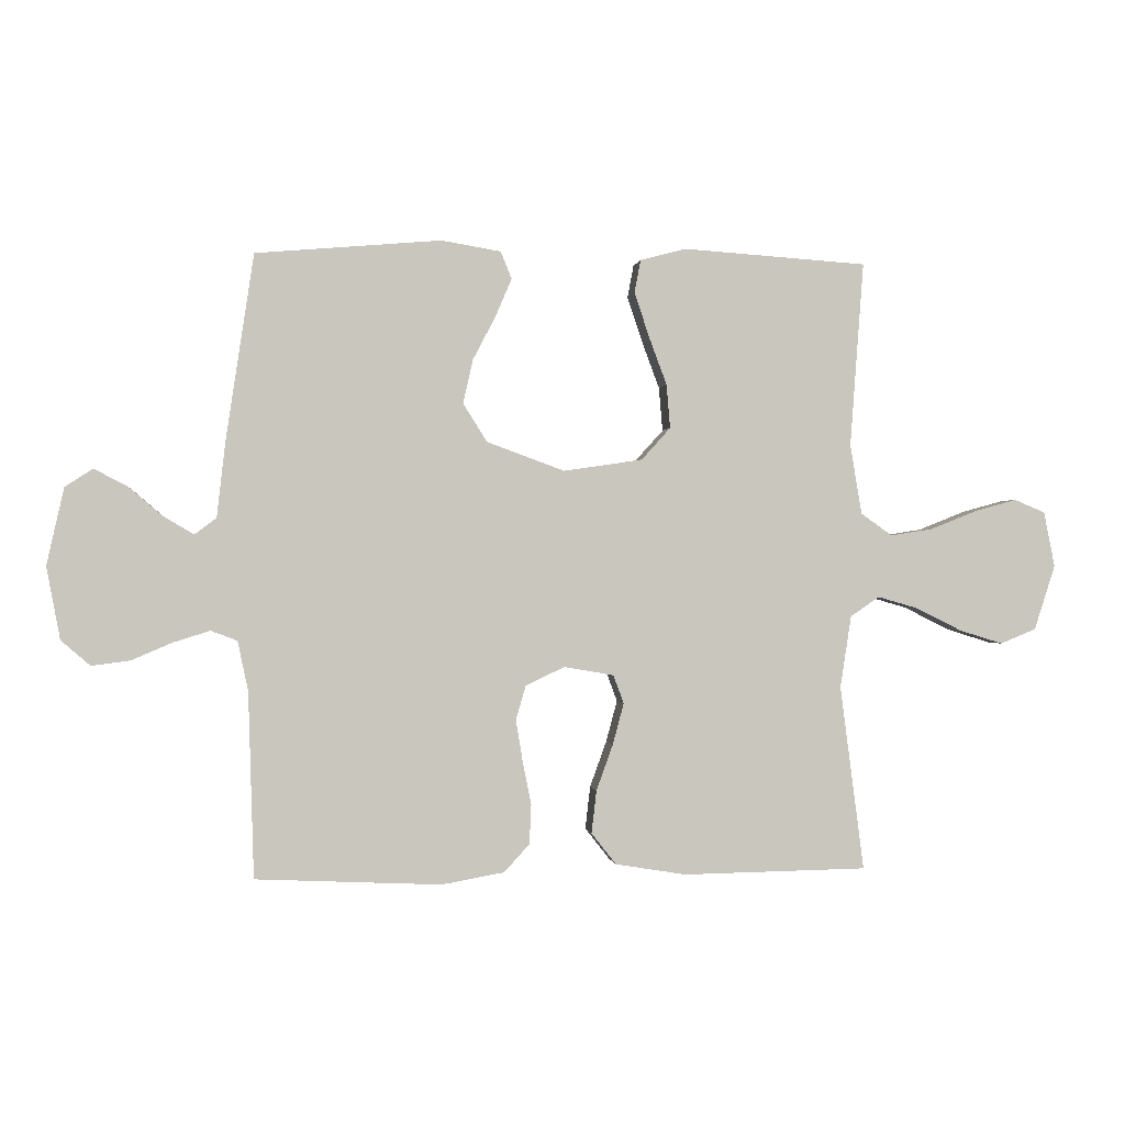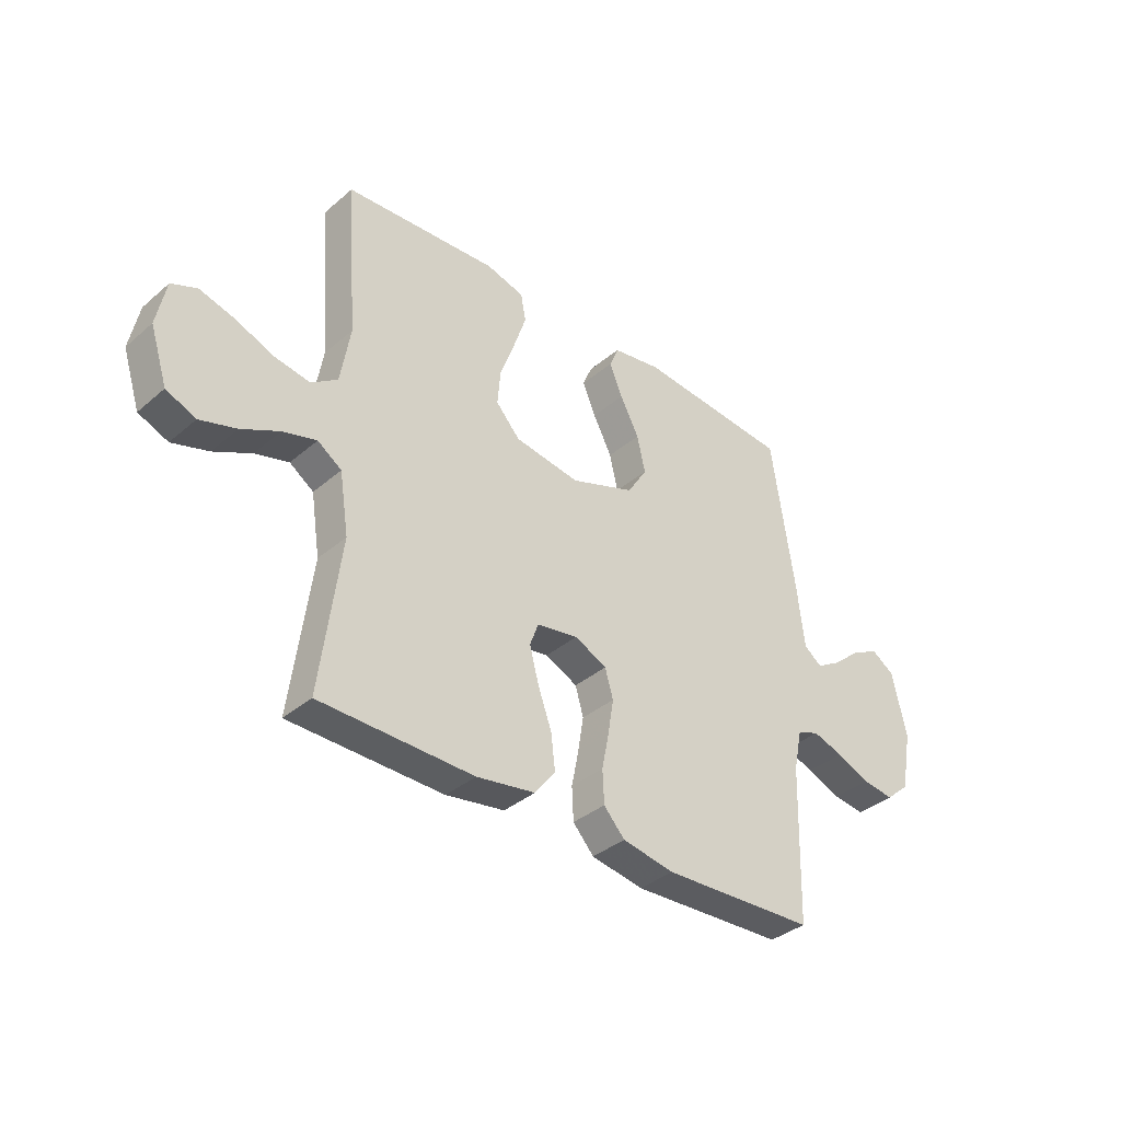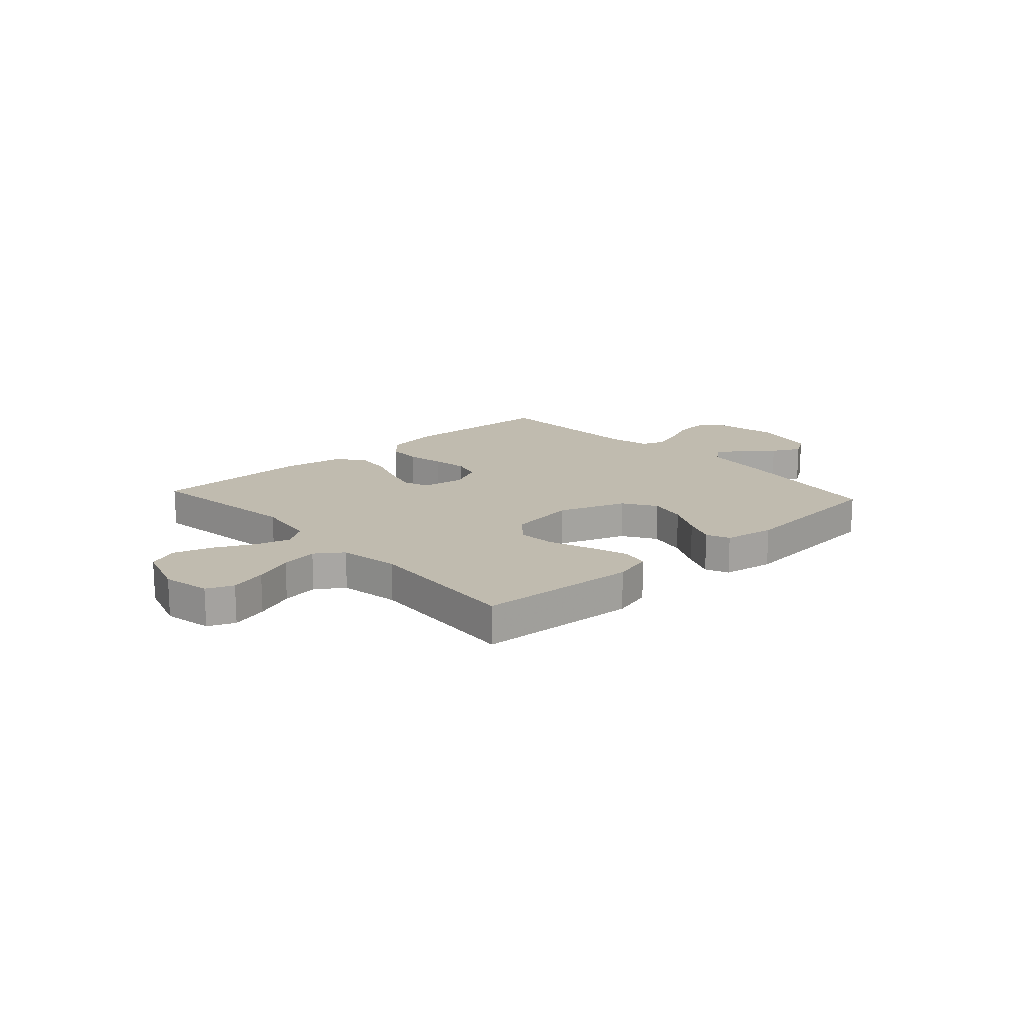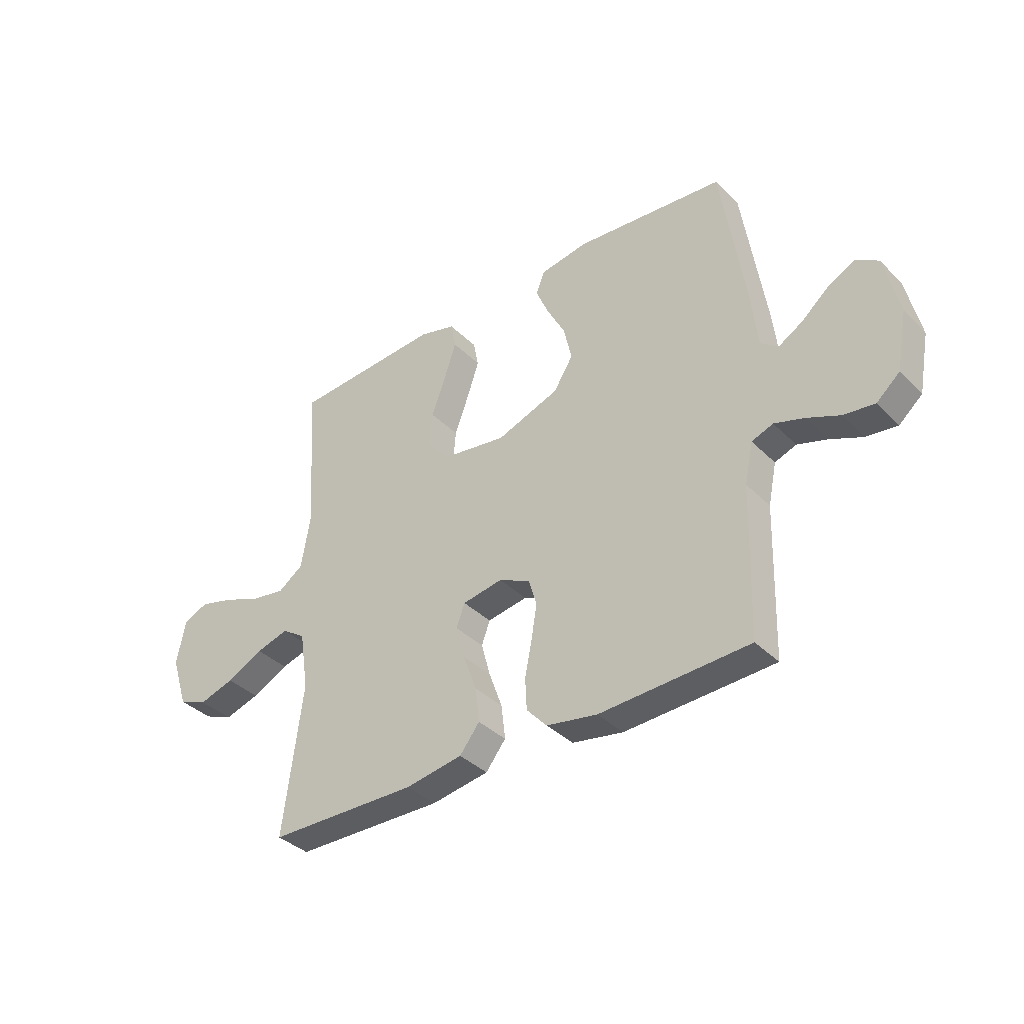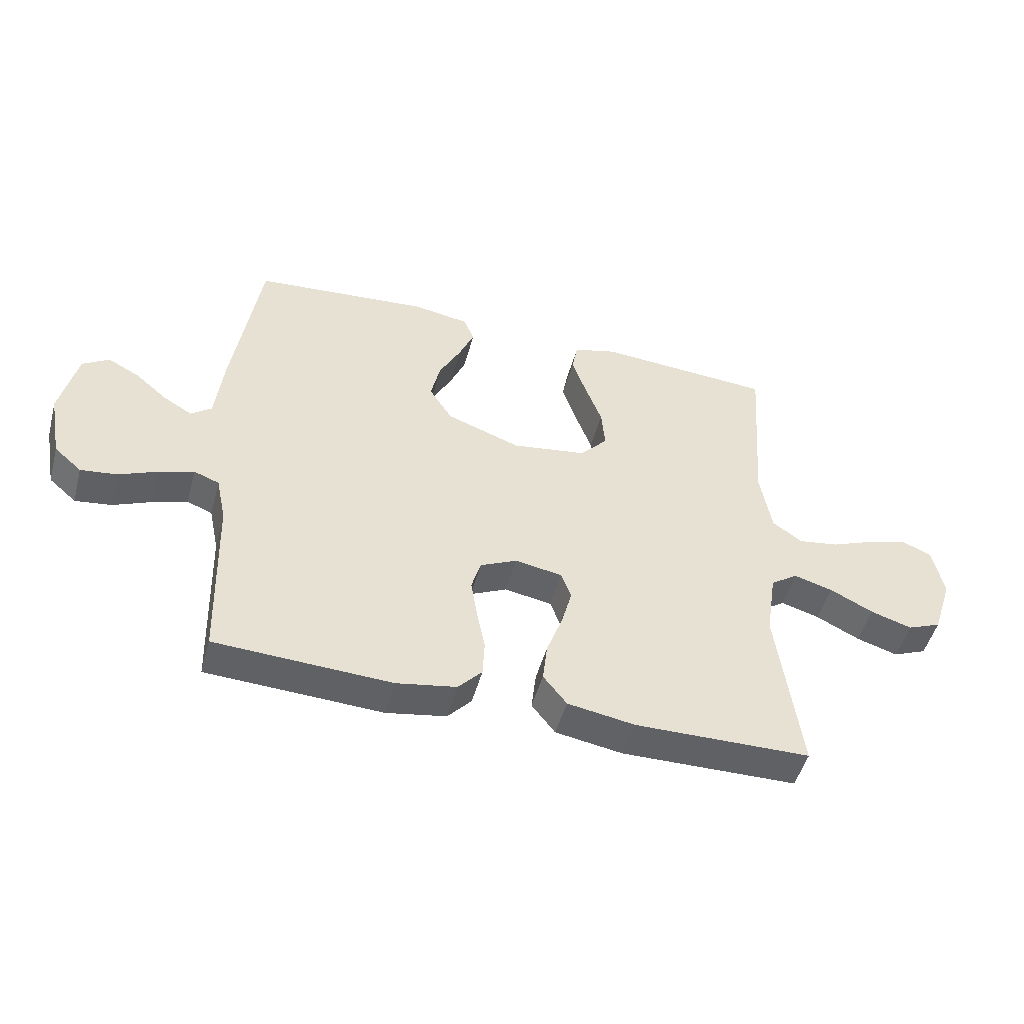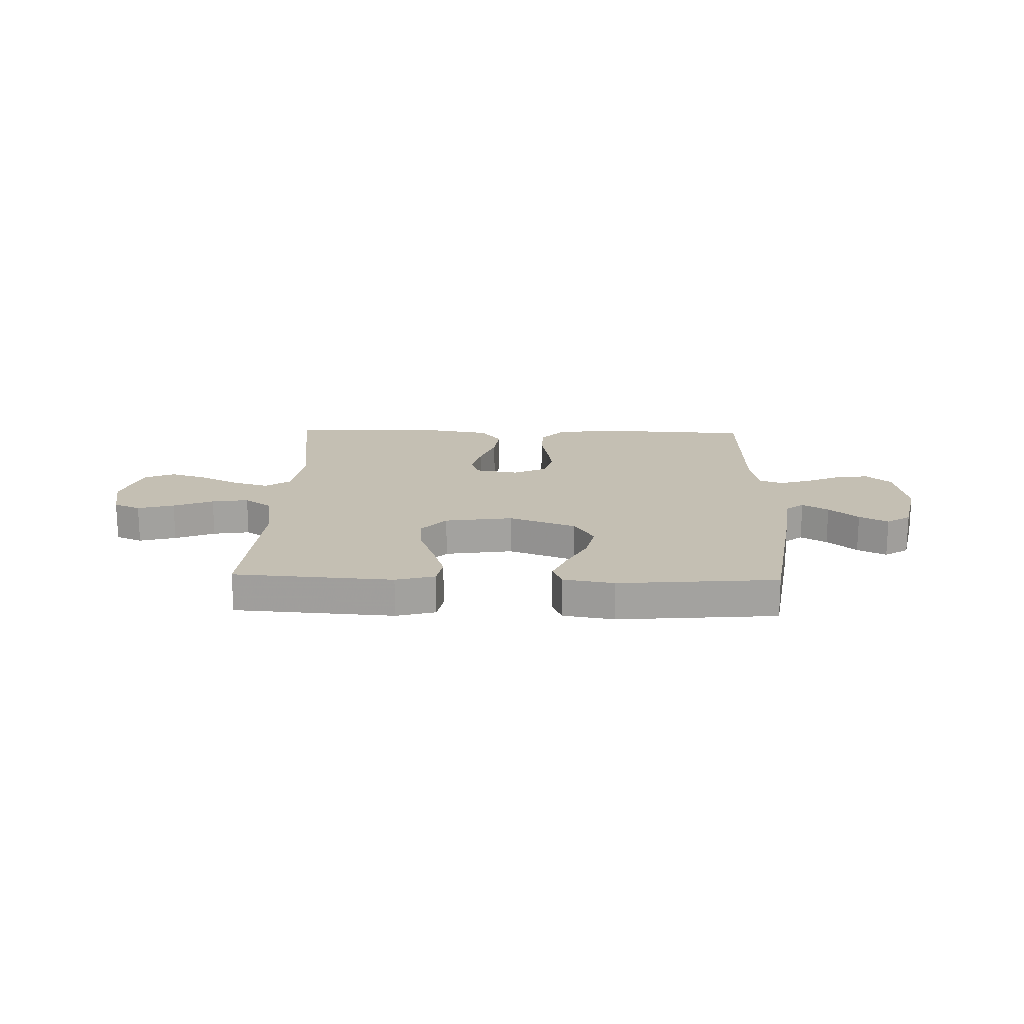
<metadata>
{"format":"obj","ext":"obj","renderer":"f3d","projection":"perspective","resolution":1024,"background":"white","views":[{"elev":-0.2,"azim":172.2,"up":"+Z"},{"elev":-36.6,"azim":-42.3,"up":"+Z"},{"elev":16.1,"azim":-42.4,"up":"+Y"},{"elev":-37.0,"azim":38.6,"up":"+Z"},{"elev":-49.5,"azim":164.8,"up":"+Z"},{"elev":17.9,"azim":1.7,"up":"+Y"}]}
</metadata>
<code>
v -0.5 0.07 -0.5
v -0.461 0.07 -0.2
v -0.479 0.07 -0.083
v -0.526 0.07 -0.051
v -0.592 0.07 -0.07
v -0.666 0.07 -0.107
v -0.737 0.07 -0.129
v -0.795 0.07 -0.105
v -0.829 0.07 0
v -0.811 0.07 0.09
v -0.761 0.07 0.111
v -0.692 0.07 0.092
v -0.617 0.07 0.062
v -0.548 0.07 0.051
v -0.497 0.07 0.087
v -0.478 0.07 0.2
v -0.5 0.07 0.5
v -0.2 0.07 0.52
v -0.126 0.07 0.5
v -0.116 0.07 0.447
v -0.14 0.07 0.375
v -0.169 0.07 0.297
v -0.175 0.07 0.226
v -0.128 0.07 0.174
v 0 0.07 0.155
v 0.126 0.07 0.201
v 0.165 0.07 0.263
v 0.149 0.07 0.334
v 0.112 0.07 0.405
v 0.086 0.07 0.466
v 0.104 0.07 0.51
v 0.2 0.07 0.526
v 0.5 0.07 0.5
v 0.545 0.07 0.2
v 0.559 0.07 0.077
v 0.594 0.07 0.05
v 0.643 0.07 0.079
v 0.698 0.07 0.126
v 0.752 0.07 0.154
v 0.797 0.07 0.125
v 0.825 0.07 0
v 0.803 0.07 -0.117
v 0.756 0.07 -0.158
v 0.694 0.07 -0.15
v 0.629 0.07 -0.122
v 0.569 0.07 -0.103
v 0.526 0.07 -0.119
v 0.509 0.07 -0.2
v 0.5 0.07 -0.5
v 0.2 0.07 -0.514
v 0.098 0.07 -0.496
v 0.057 0.07 -0.451
v 0.054 0.07 -0.387
v 0.068 0.07 -0.317
v 0.079 0.07 -0.249
v 0.063 0.07 -0.194
v 0 0.07 -0.164
v -0.081 0.07 -0.178
v -0.098 0.07 -0.224
v -0.08 0.07 -0.291
v -0.053 0.07 -0.366
v -0.045 0.07 -0.435
v -0.085 0.07 -0.486
v -0.2 0.07 -0.505
v -0.5 0 -0.5
v -0.461 0 -0.2
v -0.479 0 -0.083
v -0.526 0 -0.051
v -0.592 0 -0.07
v -0.666 0 -0.107
v -0.737 0 -0.129
v -0.795 0 -0.105
v -0.829 0 0
v -0.811 0 0.09
v -0.761 0 0.111
v -0.692 0 0.092
v -0.617 0 0.062
v -0.548 0 0.051
v -0.497 0 0.087
v -0.478 0 0.2
v -0.5 0 0.5
v -0.2 0 0.52
v -0.126 0 0.5
v -0.116 0 0.447
v -0.14 0 0.375
v -0.169 0 0.297
v -0.175 0 0.226
v -0.128 0 0.174
v 0 0 0.155
v 0.126 0 0.201
v 0.165 0 0.263
v 0.149 0 0.334
v 0.112 0 0.405
v 0.086 0 0.466
v 0.104 0 0.51
v 0.2 0 0.526
v 0.5 0 0.5
v 0.545 0 0.2
v 0.559 0 0.077
v 0.594 0 0.05
v 0.643 0 0.079
v 0.698 0 0.126
v 0.752 0 0.154
v 0.797 0 0.125
v 0.825 0 0
v 0.803 0 -0.117
v 0.756 0 -0.158
v 0.694 0 -0.15
v 0.629 0 -0.122
v 0.569 0 -0.103
v 0.526 0 -0.119
v 0.509 0 -0.2
v 0.5 0 -0.5
v 0.2 0 -0.514
v 0.098 0 -0.496
v 0.057 0 -0.451
v 0.054 0 -0.387
v 0.068 0 -0.317
v 0.079 0 -0.249
v 0.063 0 -0.194
v 0 0 -0.164
v -0.081 0 -0.178
v -0.098 0 -0.224
v -0.08 0 -0.291
v -0.053 0 -0.366
v -0.045 0 -0.435
v -0.085 0 -0.486
v -0.2 0 -0.505
f 63 64 1 2
f 60 61 62 63
f 59 60 63 2
f 58 59 2 3
f 57 58 3 4
f 51 52 53 54
f 51 54 55
f 48 49 50 51
f 47 48 51 55
f 46 47 55 56
f 42 43 44 45
f 42 45 46
f 41 42 46
f 37 38 39 40
f 36 37 40 41
f 32 33 34 35
f 30 31 32 35
f 28 29 30 35
f 27 28 35 36
f 26 27 36
f 25 26 36
f 24 25 36 41
f 19 20 21 22
f 17 18 19 22
f 16 17 22 23
f 15 16 23 24
f 10 11 12 13
f 10 13 14
f 9 10 14
f 8 9 14
f 5 6 7 8
f 4 5 8 14
f 57 4 14 15
f 41 46 56 57
f 15 24 41 57
f 66 65 128 127
f 127 126 125 124
f 66 127 124 123
f 67 66 123 122
f 68 67 122 121
f 118 117 116 115
f 119 118 115
f 115 114 113 112
f 119 115 112 111
f 120 119 111 110
f 109 108 107 106
f 110 109 106
f 110 106 105
f 104 103 102 101
f 105 104 101 100
f 99 98 97 96
f 99 96 95 94
f 99 94 93 92
f 100 99 92 91
f 100 91 90
f 100 90 89
f 105 100 89 88
f 86 85 84 83
f 86 83 82 81
f 87 86 81 80
f 88 87 80 79
f 77 76 75 74
f 78 77 74
f 78 74 73
f 78 73 72
f 72 71 70 69
f 78 72 69 68
f 79 78 68 121
f 121 120 110 105
f 121 105 88 79
f 1 65 66 2
f 2 66 67 3
f 3 67 68 4
f 4 68 69 5
f 5 69 70 6
f 6 70 71 7
f 7 71 72 8
f 8 72 73 9
f 9 73 74 10
f 10 74 75 11
f 11 75 76 12
f 12 76 77 13
f 13 77 78 14
f 14 78 79 15
f 15 79 80 16
f 16 80 81 17
f 17 81 82 18
f 18 82 83 19
f 19 83 84 20
f 20 84 85 21
f 21 85 86 22
f 22 86 87 23
f 23 87 88 24
f 24 88 89 25
f 25 89 90 26
f 26 90 91 27
f 27 91 92 28
f 28 92 93 29
f 29 93 94 30
f 30 94 95 31
f 31 95 96 32
f 32 96 97 33
f 33 97 98 34
f 34 98 99 35
f 35 99 100 36
f 36 100 101 37
f 37 101 102 38
f 38 102 103 39
f 39 103 104 40
f 40 104 105 41
f 41 105 106 42
f 42 106 107 43
f 43 107 108 44
f 44 108 109 45
f 45 109 110 46
f 46 110 111 47
f 47 111 112 48
f 48 112 113 49
f 49 113 114 50
f 50 114 115 51
f 51 115 116 52
f 52 116 117 53
f 53 117 118 54
f 54 118 119 55
f 55 119 120 56
f 56 120 121 57
f 57 121 122 58
f 58 122 123 59
f 59 123 124 60
f 60 124 125 61
f 61 125 126 62
f 62 126 127 63
f 63 127 128 64
f 64 128 65 1

</code>
